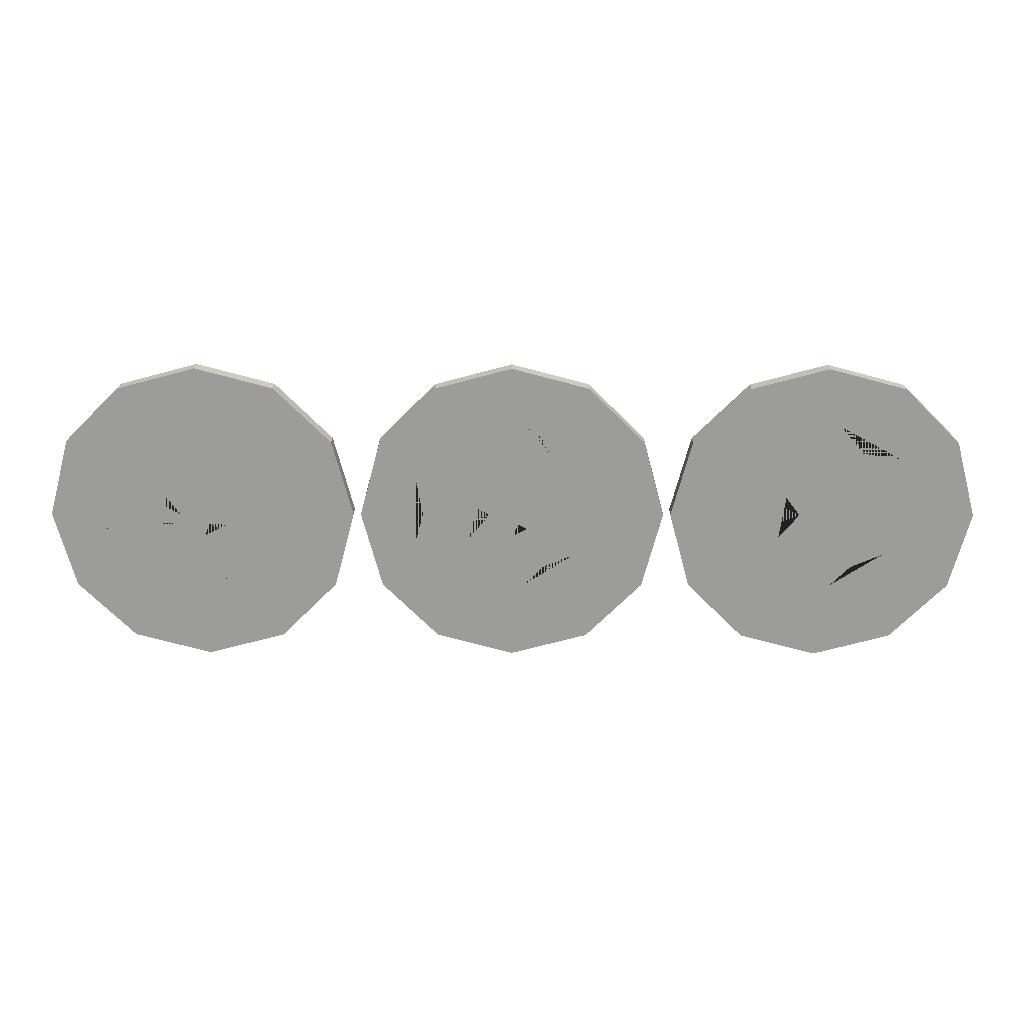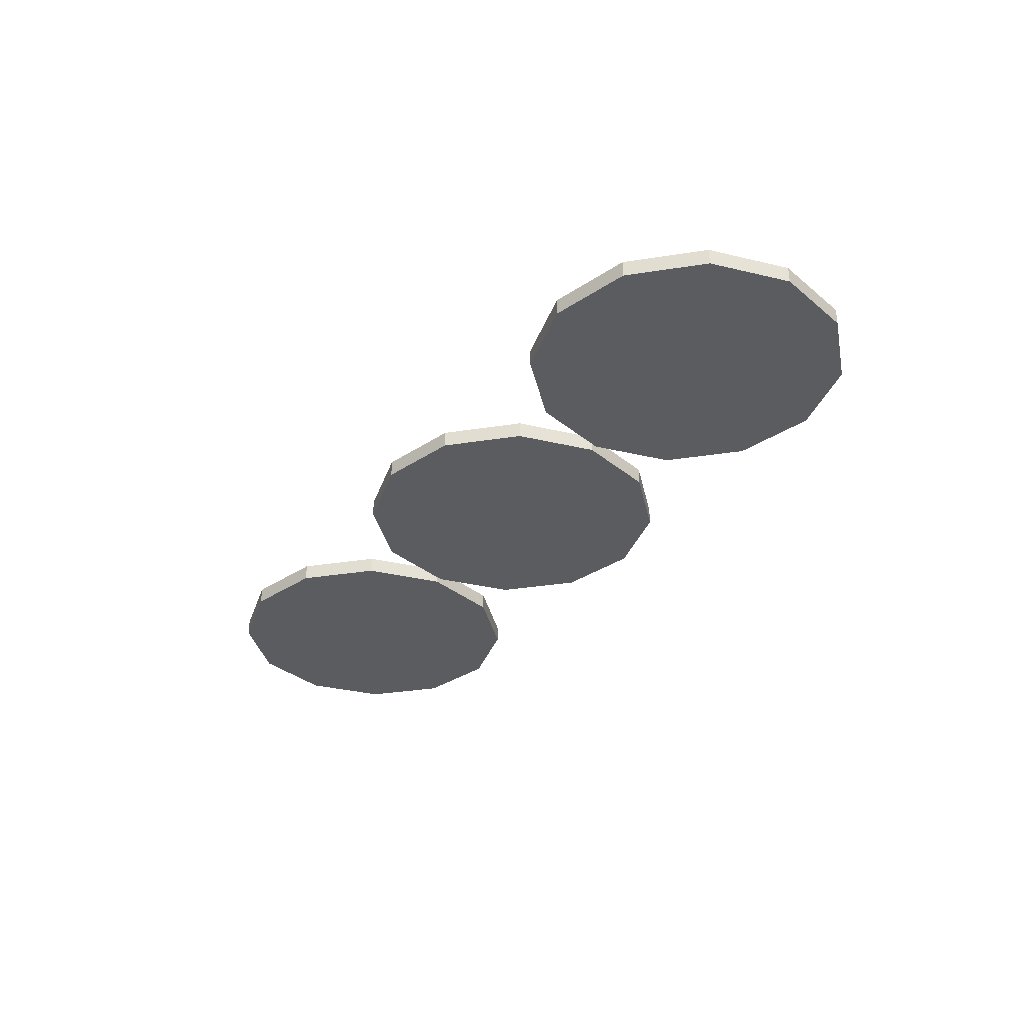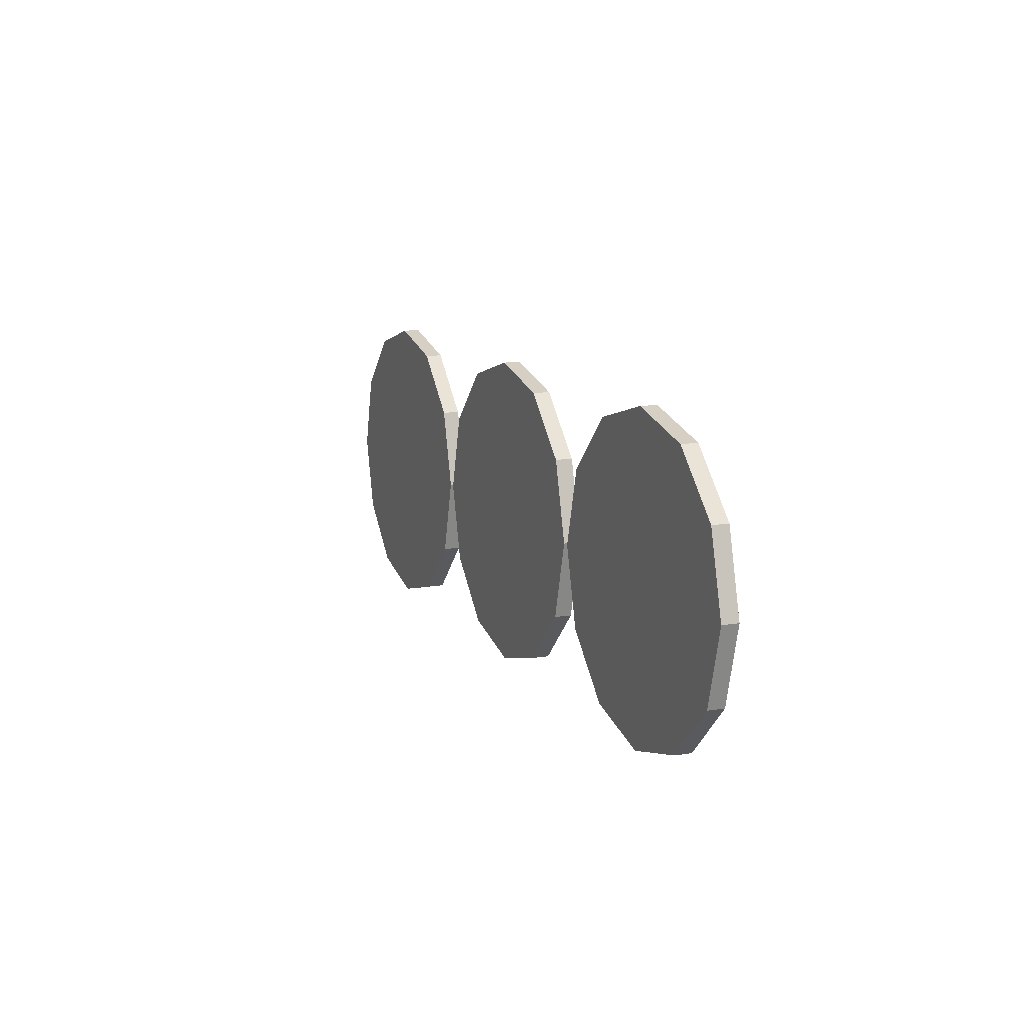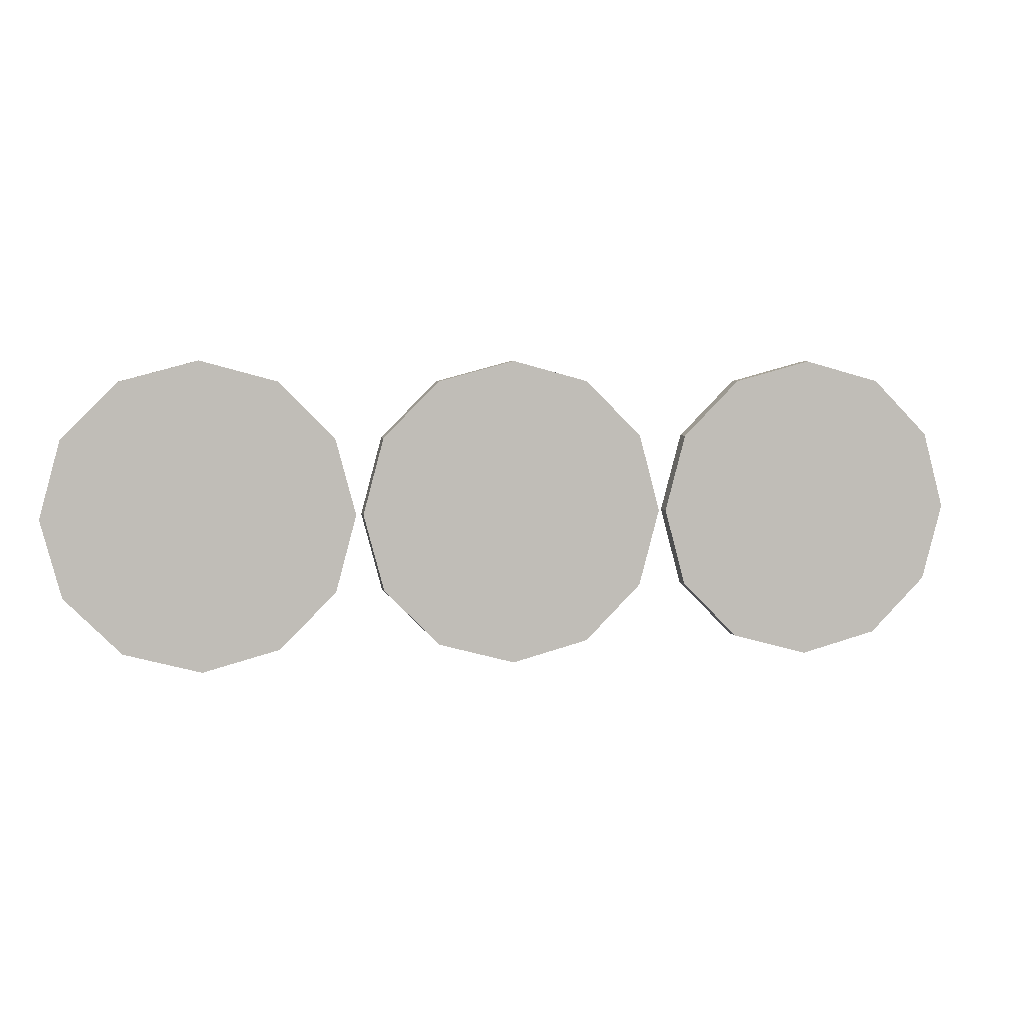
<metadata>
{"format":"obj","ext":"obj","renderer":"f3d","projection":"perspective","resolution":1024,"background":"white","views":[{"elev":20.0,"azim":-179.7,"up":"+Z"},{"elev":-33.8,"azim":-123.0,"up":"+Y"},{"elev":11.8,"azim":68.3,"up":"+Z"},{"elev":4.2,"azim":-12.3,"up":"+Z"}]}
</metadata>
<code>
o Rodaja_Tomate.001
v 0.1 0.002603 -0.0434
v 0.1217 0.002603 -0.03759
v 0.1376 0.002603 -0.0217
v 0.1434 0.002603 -0
v 0.1376 0.002603 0.0217
v 0.1217 0.002603 0.03759
v 0.1 0.002603 0.0434
v 0.0783 0.002603 0.03759
v 0.06241 0.002603 0.0217
v 0.0566 0.002603 -0
v 0.06241 0.002603 -0.0217
v 0.0783 0.002603 -0.03759
v 0.1 0.002603 -0
v 0.1244 0.002603 -0.0423
v 0.1 0.002603 -0.04885
v 0.1423 0.002603 -0.02442
v 0.1488 0.002603 -0
v 0.1423 0.002603 0.02442
v 0.1244 0.002603 0.0423
v 0.1 0.002603 0.04885
v 0.07558 0.002603 0.0423
v 0.0577 0.002603 0.02442
v 0.05115 0.002603 -0
v 0.0577 0.002603 -0.02442
v 0.07558 0.002603 -0.0423
v 0.09809 0.002603 -0.003302
v 0.1114 0.002603 -0.04035
v 0.05801 0.002603 -0.005272
v 0.09791 0.002603 0.003617
v 0.1138 0.002603 0.03971
v 0.05923 0.002603 0.009807
v 0.1072 0.002603 -0
v 0.1308 0.002603 -0.02847
v 0.1296 0.002603 0.02964
v 0.1015 0.002603 -0.02142
v 0.09242 0.002603 -0.003581
v 0.09952 0.002603 -0.007288
v 0.0961 0.002603 -0.0244
v 0.07966 0.002603 -0.01369
v 0.07965 0.002603 -0.007339
v 0.08965 0.002603 -0.01793
v 0.1136 0.002603 -0.007801
v 0.1288 0.002603 -0
v 0.1116 0.002603 0.005884
v 0.125 0.002603 -0.01372
v 0.1314 0.002603 -0.009686
v 0.1309 0.002603 0.01239
v 0.1245 0.002603 0.01523
v 0.08662 0.002603 0.005423
v 0.1016 0.002603 0.01211
v 0.08793 0.002603 0.02091
v 0.07649 0.002603 0.01221
v 0.07586 0.002603 0.01919
v 0.09521 0.002603 0.02975
v 0.103 0.002603 0.02568
v 0.1 -0.002603 -0.0434
v 0.1217 -0.002603 -0.03759
v 0.1376 -0.002603 -0.0217
v 0.1434 -0.002603 0
v 0.1376 -0.002603 0.0217
v 0.1217 -0.002603 0.03759
v 0.1 -0.002603 0.0434
v 0.0783 -0.002603 0.03759
v 0.06241 -0.002603 0.0217
v 0.0566 -0.002603 0
v 0.06241 -0.002603 -0.0217
v 0.0783 -0.002603 -0.03759
v 0.1 -0.002603 0
v 0.1244 -0.002603 -0.0423
v 0.1 -0.002603 -0.04885
v 0.1423 -0.002603 -0.02442
v 0.1488 -0.002603 0
v 0.1423 -0.002603 0.02442
v 0.1244 -0.002603 0.0423
v 0.1 -0.002603 0.04885
v 0.07558 -0.002603 0.0423
v 0.0577 -0.002603 0.02442
v 0.05115 -0.002603 0
v 0.0577 -0.002603 -0.02442
v 0.07558 -0.002603 -0.0423
v 0.09809 -0.002603 -0.003302
v 0.1114 -0.002603 -0.04035
v 0.05801 -0.002603 -0.005272
v 0.09791 -0.002603 0.003617
v 0.1138 -0.002603 0.03971
v 0.05923 -0.002603 0.009807
v 0.1072 -0.002603 0
v 0.1308 -0.002603 -0.02847
v 0.1296 -0.002603 0.02964
v 0.1015 -0.002603 -0.02142
v 0.09242 -0.002603 -0.003581
v 0.09952 -0.002603 -0.007288
v 0.0961 -0.002603 -0.0244
v 0.07966 -0.002603 -0.01369
v 0.07965 -0.002603 -0.007339
v 0.08965 -0.002603 -0.01793
v 0.1136 -0.002603 -0.007801
v 0.1288 -0.002603 0
v 0.1116 -0.002603 0.005884
v 0.125 -0.002603 -0.01372
v 0.1314 -0.002603 -0.009686
v 0.1309 -0.002603 0.01239
v 0.1245 -0.002603 0.01523
v 0.08662 -0.002603 0.005423
v 0.1016 -0.002603 0.01211
v 0.08793 -0.002603 0.02091
v 0.07649 -0.002603 0.01221
v 0.07586 -0.002603 0.01919
v 0.09521 -0.002603 0.02975
v 0.103 -0.002603 0.02568
v 0 0.002603 -0.0434
v 0.0217 0.002603 -0.03759
v 0.03759 0.002603 -0.0217
v 0.0434 0.002603 -0
v 0.03759 0.002603 0.0217
v 0.0217 0.002603 0.03759
v 0 0.002603 0.0434
v -0.0217 0.002603 0.03759
v -0.03759 0.002603 0.0217
v -0.0434 0.002603 -0
v -0.03759 0.002603 -0.0217
v -0.0217 0.002603 -0.03759
v 0 0.002603 -0
v 0.02442 0.002603 -0.0423
v 0 0.002603 -0.04885
v 0.0423 0.002603 -0.02442
v 0.04885 0.002603 -0
v 0.0423 0.002603 0.02442
v 0.02442 0.002603 0.0423
v 0 0.002603 0.04885
v -0.02442 0.002603 0.0423
v -0.0423 0.002603 0.02442
v -0.04885 0.002603 -0
v -0.0423 0.002603 -0.02442
v -0.02442 0.002603 -0.0423
v -0.001906 0.002603 -0.003302
v 0.01138 0.002603 -0.04035
v -0.04199 0.002603 -0.005272
v -0.002088 0.002603 0.003617
v 0.01378 0.002603 0.03971
v -0.04077 0.002603 0.009807
v 0.007165 0.002603 -0
v 0.03082 0.002603 -0.02847
v 0.02964 0.002603 0.02964
v 0.001457 0.002603 -0.02142
v -0.007579 0.002603 -0.003581
v -0.000476 0.002603 -0.007288
v -0.003897 0.002603 -0.0244
v -0.02034 0.002603 -0.01369
v -0.02035 0.002603 -0.007339
v -0.01035 0.002603 -0.01793
v 0.01365 0.002603 -0.007801
v 0.02878 0.002603 -0
v 0.01163 0.002603 0.005884
v 0.02498 0.002603 -0.01372
v 0.03139 0.002603 -0.009686
v 0.03094 0.002603 0.01239
v 0.02449 0.002603 0.01523
v -0.01338 0.002603 0.005423
v 0.001645 0.002603 0.01211
v -0.01207 0.002603 0.02091
v -0.02351 0.002603 0.01221
v -0.02414 0.002603 0.01919
v -0.004785 0.002603 0.02975
v 0.003012 0.002603 0.02568
v 0 -0.002603 -0.0434
v 0.0217 -0.002603 -0.03759
v 0.03759 -0.002603 -0.0217
v 0.0434 -0.002603 0
v 0.03759 -0.002603 0.0217
v 0.0217 -0.002603 0.03759
v 0 -0.002603 0.0434
v -0.0217 -0.002603 0.03759
v -0.03759 -0.002603 0.0217
v -0.0434 -0.002603 0
v -0.03759 -0.002603 -0.0217
v -0.0217 -0.002603 -0.03759
v 0 -0.002603 0
v 0.02442 -0.002603 -0.0423
v 0 -0.002603 -0.04885
v 0.0423 -0.002603 -0.02442
v 0.04885 -0.002603 0
v 0.0423 -0.002603 0.02442
v 0.02442 -0.002603 0.0423
v 0 -0.002603 0.04885
v -0.02442 -0.002603 0.0423
v -0.0423 -0.002603 0.02442
v -0.04885 -0.002603 0
v -0.0423 -0.002603 -0.02442
v -0.02442 -0.002603 -0.0423
v -0.001906 -0.002603 -0.003302
v 0.01138 -0.002603 -0.04035
v -0.04199 -0.002603 -0.005272
v -0.002088 -0.002603 0.003617
v 0.01378 -0.002603 0.03971
v -0.04077 -0.002603 0.009807
v 0.007165 -0.002603 0
v 0.03082 -0.002603 -0.02847
v 0.02964 -0.002603 0.02964
v 0.001457 -0.002603 -0.02142
v -0.007579 -0.002603 -0.003581
v -0.000476 -0.002603 -0.007288
v -0.003897 -0.002603 -0.0244
v -0.02034 -0.002603 -0.01369
v -0.02035 -0.002603 -0.007339
v -0.01035 -0.002603 -0.01793
v 0.01365 -0.002603 -0.007801
v 0.02878 -0.002603 0
v 0.01163 -0.002603 0.005884
v 0.02498 -0.002603 -0.01372
v 0.03139 -0.002603 -0.009686
v 0.03094 -0.002603 0.01239
v 0.02449 -0.002603 0.01523
v -0.01338 -0.002603 0.005423
v 0.001645 -0.002603 0.01211
v -0.01207 -0.002603 0.02091
v -0.02351 -0.002603 0.01221
v -0.02414 -0.002603 0.01919
v -0.004785 -0.002603 0.02975
v 0.003012 -0.002603 0.02568
v -0.1 0.002603 -0.0434
v -0.0783 0.002603 -0.03759
v -0.06241 0.002603 -0.0217
v -0.0566 0.002603 -0
v -0.06241 0.002603 0.0217
v -0.0783 0.002603 0.03759
v -0.1 0.002603 0.0434
v -0.1217 0.002603 0.03759
v -0.1376 0.002603 0.0217
v -0.1434 0.002603 -0
v -0.1376 0.002603 -0.0217
v -0.1217 0.002603 -0.03759
v -0.1 0.002603 -0
v -0.07558 0.002603 -0.0423
v -0.1 0.002603 -0.04885
v -0.0577 0.002603 -0.02442
v -0.05115 0.002603 -0
v -0.0577 0.002603 0.02442
v -0.07558 0.002603 0.0423
v -0.1 0.002603 0.04885
v -0.1244 0.002603 0.0423
v -0.1423 0.002603 0.02442
v -0.1488 0.002603 -0
v -0.1423 0.002603 -0.02442
v -0.1244 0.002603 -0.0423
v -0.1019 0.002603 -0.003302
v -0.08862 0.002603 -0.04035
v -0.142 0.002603 -0.005272
v -0.1021 0.002603 0.003617
v -0.08622 0.002603 0.03971
v -0.1408 0.002603 0.009807
v -0.09284 0.002603 -0
v -0.06918 0.002603 -0.02847
v -0.07036 0.002603 0.02964
v -0.09854 0.002603 -0.02142
v -0.1076 0.002603 -0.003581
v -0.1005 0.002603 -0.007288
v -0.1039 0.002603 -0.0244
v -0.1203 0.002603 -0.01369
v -0.1203 0.002603 -0.007339
v -0.1104 0.002603 -0.01793
v -0.08635 0.002603 -0.007801
v -0.07122 0.002603 -0
v -0.08837 0.002603 0.005884
v -0.07502 0.002603 -0.01372
v -0.06861 0.002603 -0.009686
v -0.06906 0.002603 0.01239
v -0.07551 0.002603 0.01523
v -0.1134 0.002603 0.005423
v -0.09835 0.002603 0.01211
v -0.1121 0.002603 0.02091
v -0.1235 0.002603 0.01221
v -0.1241 0.002603 0.01919
v -0.1048 0.002603 0.02975
v -0.09699 0.002603 0.02568
v -0.1 -0.002603 -0.0434
v -0.0783 -0.002603 -0.03759
v -0.06241 -0.002603 -0.0217
v -0.0566 -0.002603 0
v -0.06241 -0.002603 0.0217
v -0.0783 -0.002603 0.03759
v -0.1 -0.002603 0.0434
v -0.1217 -0.002603 0.03759
v -0.1376 -0.002603 0.0217
v -0.1434 -0.002603 0
v -0.1376 -0.002603 -0.0217
v -0.1217 -0.002603 -0.03759
v -0.1 -0.002603 0
v -0.07558 -0.002603 -0.0423
v -0.1 -0.002603 -0.04885
v -0.0577 -0.002603 -0.02442
v -0.05115 -0.002603 0
v -0.0577 -0.002603 0.02442
v -0.07558 -0.002603 0.0423
v -0.1 -0.002603 0.04885
v -0.1244 -0.002603 0.0423
v -0.1423 -0.002603 0.02442
v -0.1488 -0.002603 0
v -0.1423 -0.002603 -0.02442
v -0.1244 -0.002603 -0.0423
v -0.1019 -0.002603 -0.003302
v -0.08862 -0.002603 -0.04035
v -0.142 -0.002603 -0.005272
v -0.1021 -0.002603 0.003617
v -0.08622 -0.002603 0.03971
v -0.1408 -0.002603 0.009807
v -0.09284 -0.002603 0
v -0.06918 -0.002603 -0.02847
v -0.07036 -0.002603 0.02964
v -0.09854 -0.002603 -0.02142
v -0.1076 -0.002603 -0.003581
v -0.1005 -0.002603 -0.007288
v -0.1039 -0.002603 -0.0244
v -0.1203 -0.002603 -0.01369
v -0.1203 -0.002603 -0.007339
v -0.1104 -0.002603 -0.01793
v -0.08635 -0.002603 -0.007801
v -0.07122 -0.002603 0
v -0.08837 -0.002603 0.005884
v -0.07502 -0.002603 -0.01372
v -0.06861 -0.002603 -0.009686
v -0.06906 -0.002603 0.01239
v -0.07551 -0.002603 0.01523
v -0.1134 -0.002603 0.005423
v -0.09835 -0.002603 0.01211
v -0.1121 -0.002603 0.02091
v -0.1235 -0.002603 0.01221
v -0.1241 -0.002603 0.01919
v -0.1048 -0.002603 0.02975
v -0.09699 -0.002603 0.02568
f 2 33 14
f 4 43 47 5
f 34 6 19
f 13 2 27 37
f 13 49 29 50
f 1 27 14 15
f 3 4 17 16
f 4 5 18 17
f 33 3 16 14
f 6 30 19
f 7 8 21 20
f 27 35 37
f 9 31 23 22
f 10 28 23
f 8 9 22 21
f 12 1 15 25
f 53 51 54 29
f 14 27 2
f 23 28 11 24
f 37 35 38 26
f 19 30 7 20
f 42 13 44 32
f 11 39 41 12
f 23 31 10
f 11 12 25 24
f 28 40 39 11
f 5 34 19 18
f 2 13 42 33
f 36 40 28
f 41 38 1 12
f 38 41 39 26
f 44 48 47 32
f 45 46 3 33
f 3 46 43 4
f 1 38 35 27
f 8 51 53 9
f 29 54 55 50
f 5 47 48 34
f 31 49 13 10
f 34 48 44
f 49 52 53 29
f 50 55 30
f 33 42 45
f 30 55 54 7
f 31 52 49
f 9 53 52 31
f 7 54 51 8
f 36 28 10 13
f 44 13 6 34
f 50 30 6 13
f 57 69 88
f 59 60 102 98
f 89 74 61
f 68 92 82 57
f 68 91 81
f 56 70 69 82
f 87 99 68
f 58 71 72 59
f 59 72 73 60
f 88 69 71 58
f 61 74 85
f 62 75 76 63
f 82 92 90
f 64 77 78 86
f 65 78 83
f 63 76 77 64
f 67 80 70 56
f 81 94 96
f 69 57 82
f 78 79 66 83
f 92 81 93 90
f 74 75 62 85
f 68 105 84
f 66 67 96 94
f 78 65 86
f 66 79 80 67
f 83 66 94 95
f 60 73 74 89
f 57 88 97 68
f 91 83 95
f 96 67 56 93
f 98 87 101
f 99 87 102 103
f 100 88 58 101
f 58 59 98 101
f 56 82 90 93
f 63 64 108 106
f 84 105 110 109
f 60 89 103 102
f 86 65 68 104
f 89 99 103
f 104 84 108 107
f 105 85 110
f 88 100 97
f 85 62 109 110
f 86 104 107
f 64 86 107 108
f 62 63 106 109
f 68 84 104
f 91 68 65 83
f 92 68 81
f 97 87 68
f 99 89 61 68
f 105 68 61 85
f 15 70 80 25
f 22 77 76 21
f 21 76 75 20
f 20 75 74 19
f 17 72 71 16
f 16 71 69 14
f 19 74 73 18
f 25 80 79 24
f 18 73 72 17
f 24 79 78 23
f 23 78 77 22
f 14 69 70 15
f 37 26 36 13
f 39 40 36 26
f 94 81 91 95
f 81 96 93
f 46 45 42 32
f 84 106 108
f 109 106 84
f 87 98 102
f 87 97 100 101
f 47 43 46 32
f 112 143 124
f 114 153 157 115
f 144 116 129
f 123 112 137 147
f 123 159 139 160
f 111 137 124 125
f 113 114 127 126
f 114 115 128 127
f 143 113 126 124
f 116 140 129
f 117 118 131 130
f 137 145 147
f 119 141 133 132
f 120 138 133
f 118 119 132 131
f 122 111 125 135
f 163 161 164 139
f 124 137 112
f 133 138 121 134
f 147 145 148 136
f 129 140 117 130
f 152 123 154 142
f 121 149 151 122
f 133 141 120
f 121 122 135 134
f 138 150 149 121
f 115 144 129 128
f 112 123 152 143
f 146 150 138
f 151 148 111 122
f 148 151 149 136
f 154 158 157 142
f 155 156 113 143
f 113 156 153 114
f 111 148 145 137
f 118 161 163 119
f 139 164 165 160
f 115 157 158 144
f 141 159 123 120
f 144 158 154
f 159 162 163 139
f 160 165 140
f 143 152 155
f 140 165 164 117
f 141 162 159
f 119 163 162 141
f 117 164 161 118
f 146 138 120 123
f 154 123 116 144
f 160 140 116 123
f 167 179 198
f 169 170 212 208
f 199 184 171
f 178 202 192 167
f 178 201 191
f 166 180 179 192
f 197 209 178
f 168 181 182 169
f 169 182 183 170
f 198 179 181 168
f 171 184 195
f 172 185 186 173
f 192 202 200
f 174 187 188 196
f 175 188 193
f 173 186 187 174
f 177 190 180 166
f 191 204 206
f 179 167 192
f 188 189 176 193
f 202 191 203 200
f 184 185 172 195
f 178 215 194
f 176 177 206 204
f 188 175 196
f 176 189 190 177
f 193 176 204 205
f 170 183 184 199
f 167 198 207 178
f 201 193 205
f 206 177 166 203
f 208 197 211
f 209 197 212 213
f 210 198 168 211
f 168 169 208 211
f 166 192 200 203
f 173 174 218 216
f 194 215 220 219
f 170 199 213 212
f 196 175 178 214
f 199 209 213
f 214 194 218 217
f 215 195 220
f 198 210 207
f 195 172 219 220
f 196 214 217
f 174 196 217 218
f 172 173 216 219
f 178 194 214
f 201 178 175 193
f 202 178 191
f 207 197 178
f 209 199 171 178
f 215 178 171 195
f 125 180 190 135
f 132 187 186 131
f 131 186 185 130
f 130 185 184 129
f 127 182 181 126
f 126 181 179 124
f 129 184 183 128
f 135 190 189 134
f 128 183 182 127
f 134 189 188 133
f 133 188 187 132
f 124 179 180 125
f 147 136 146 123
f 149 150 146 136
f 204 191 201 205
f 191 206 203
f 156 155 152 142
f 194 216 218
f 219 216 194
f 197 208 212
f 197 207 210 211
f 157 153 156 142
f 222 253 234
f 224 263 267 225
f 254 226 239
f 233 222 247 257
f 233 269 249 270
f 221 247 234 235
f 223 224 237 236
f 224 225 238 237
f 253 223 236 234
f 226 250 239
f 227 228 241 240
f 247 255 257
f 229 251 243 242
f 230 248 243
f 228 229 242 241
f 232 221 235 245
f 273 271 274 249
f 234 247 222
f 243 248 231 244
f 257 255 258 246
f 239 250 227 240
f 262 233 264 252
f 231 259 261 232
f 243 251 230
f 231 232 245 244
f 248 260 259 231
f 225 254 239 238
f 222 233 262 253
f 256 260 248
f 261 258 221 232
f 258 261 259 246
f 264 268 267 252
f 265 266 223 253
f 223 266 263 224
f 221 258 255 247
f 228 271 273 229
f 249 274 275 270
f 225 267 268 254
f 251 269 233 230
f 254 268 264
f 269 272 273 249
f 270 275 250
f 253 262 265
f 250 275 274 227
f 251 272 269
f 229 273 272 251
f 227 274 271 228
f 256 248 230 233
f 264 233 226 254
f 270 250 226 233
f 277 289 308
f 279 280 322 318
f 309 294 281
f 288 312 302 277
f 288 311 301
f 276 290 289 302
f 307 319 288
f 278 291 292 279
f 279 292 293 280
f 308 289 291 278
f 281 294 305
f 282 295 296 283
f 302 312 310
f 284 297 298 306
f 285 298 303
f 283 296 297 284
f 287 300 290 276
f 301 314 316
f 289 277 302
f 298 299 286 303
f 312 301 313 310
f 294 295 282 305
f 288 325 304
f 286 287 316 314
f 298 285 306
f 286 299 300 287
f 303 286 314 315
f 280 293 294 309
f 277 308 317 288
f 311 303 315
f 316 287 276 313
f 318 307 321
f 319 307 322 323
f 320 308 278 321
f 278 279 318 321
f 276 302 310 313
f 283 284 328 326
f 304 325 330 329
f 280 309 323 322
f 306 285 288 324
f 309 319 323
f 324 304 328 327
f 325 305 330
f 308 320 317
f 305 282 329 330
f 306 324 327
f 284 306 327 328
f 282 283 326 329
f 288 304 324
f 311 288 285 303
f 312 288 301
f 317 307 288
f 319 309 281 288
f 325 288 281 305
f 235 290 300 245
f 242 297 296 241
f 241 296 295 240
f 240 295 294 239
f 237 292 291 236
f 236 291 289 234
f 239 294 293 238
f 245 300 299 244
f 238 293 292 237
f 244 299 298 243
f 243 298 297 242
f 234 289 290 235
f 257 246 256 233
f 259 260 256 246
f 314 301 311 315
f 301 316 313
f 266 265 262 252
f 304 326 328
f 329 326 304
f 307 318 322
f 307 317 320 321
f 267 263 266 252

</code>
